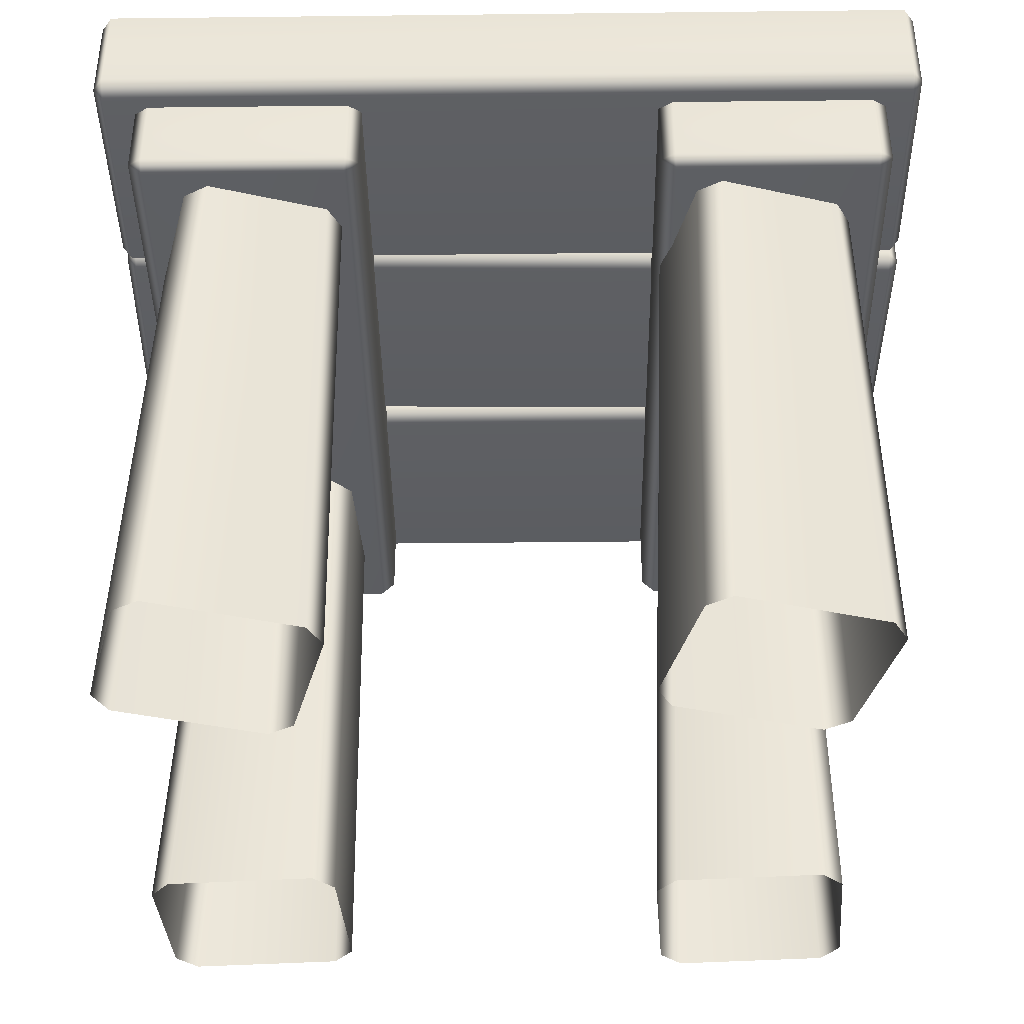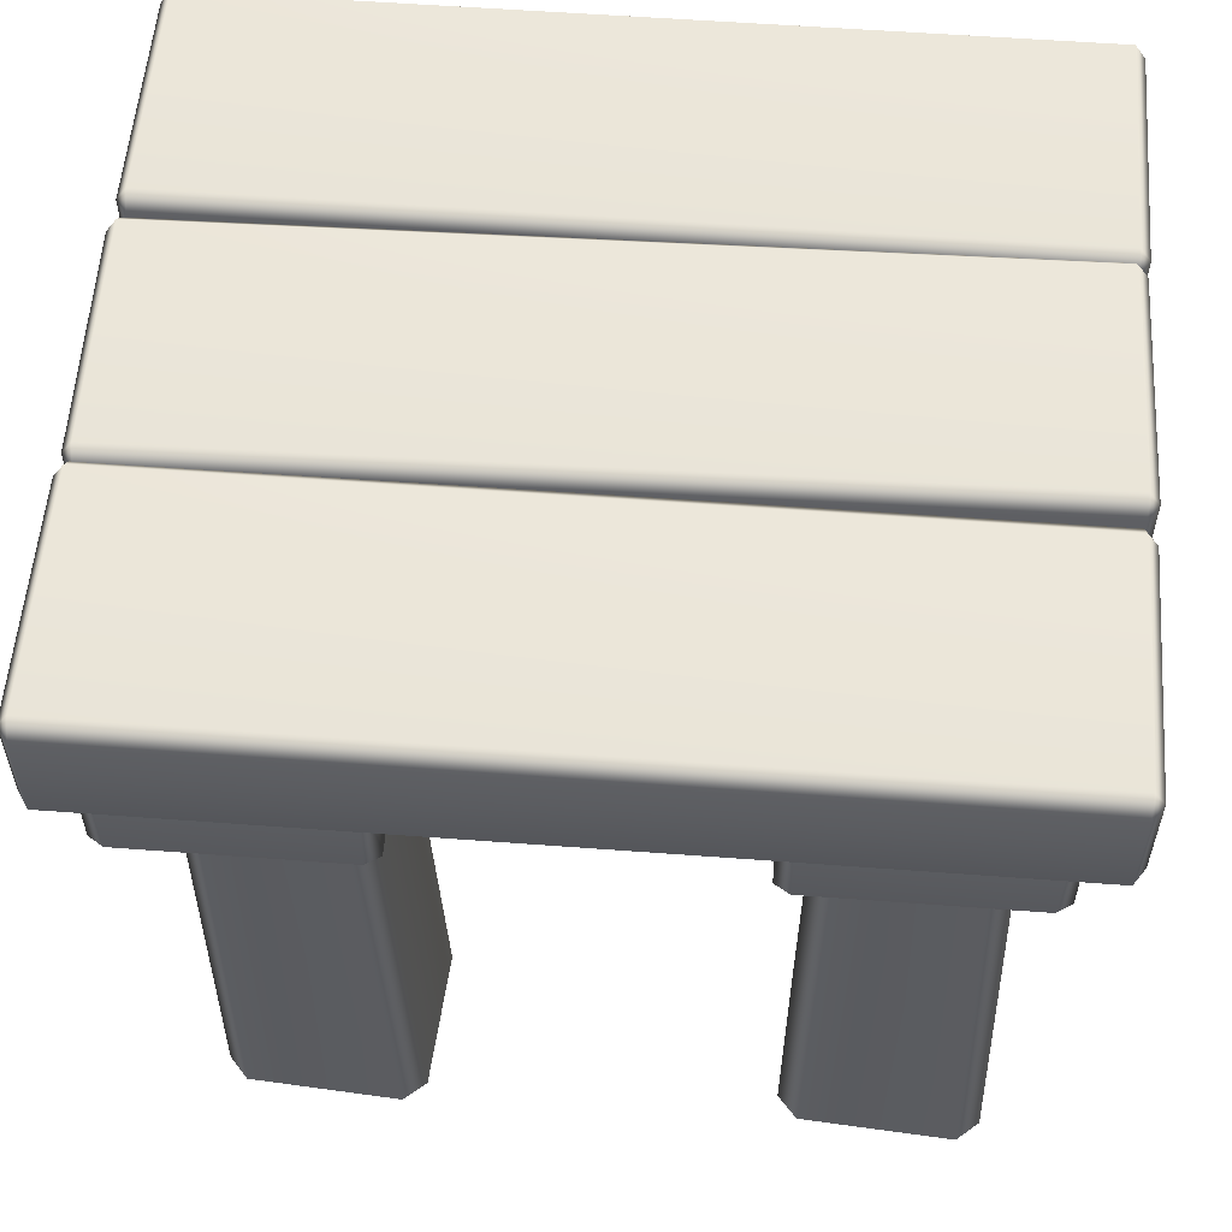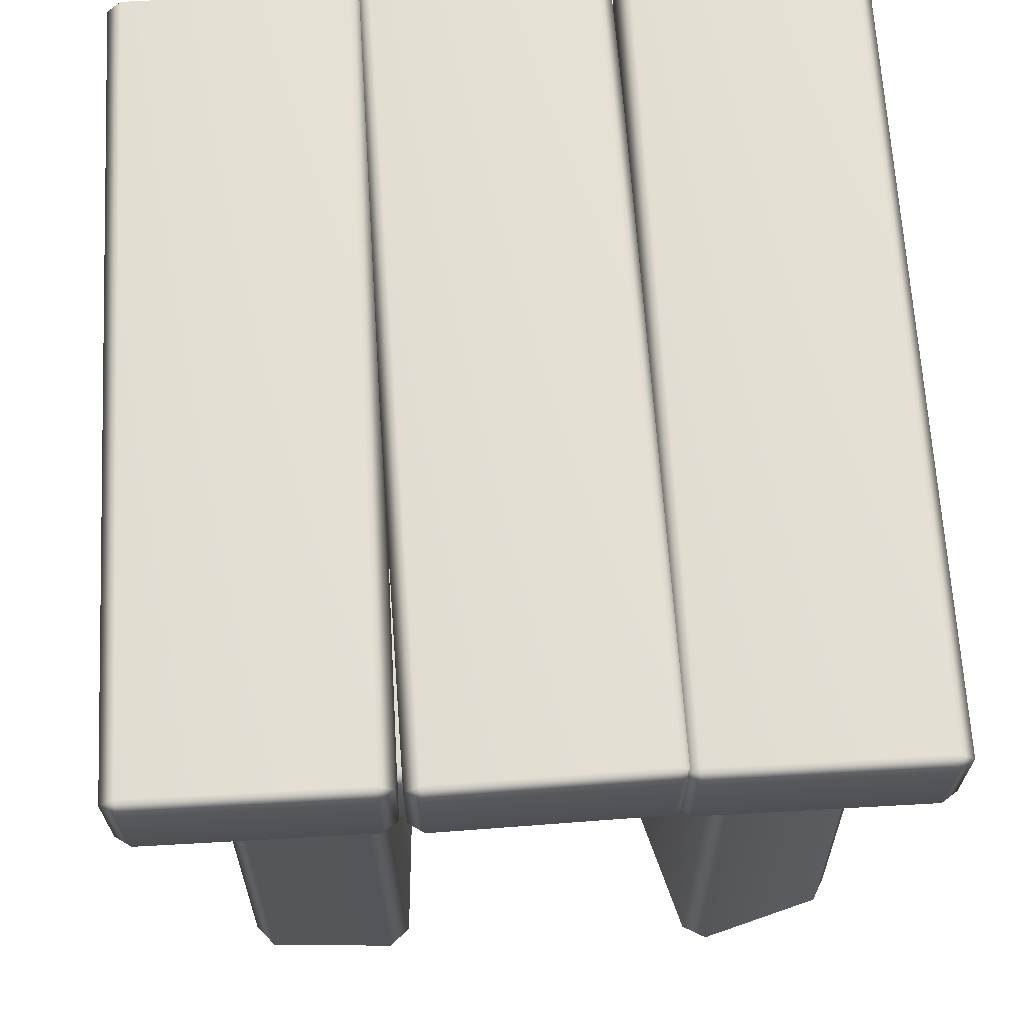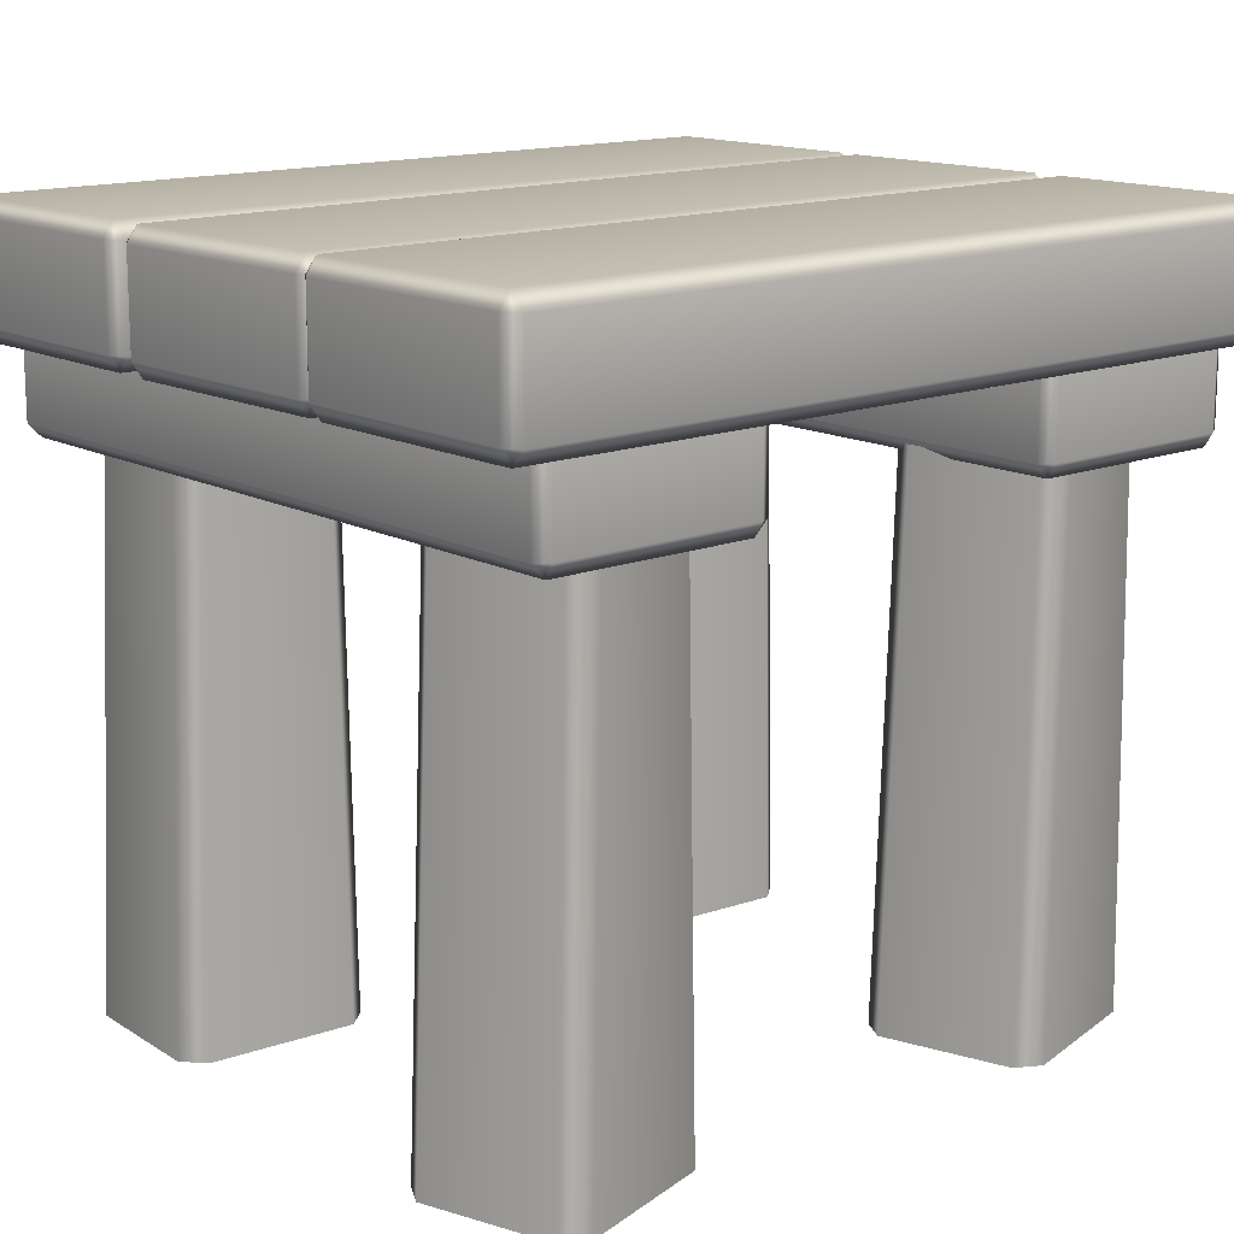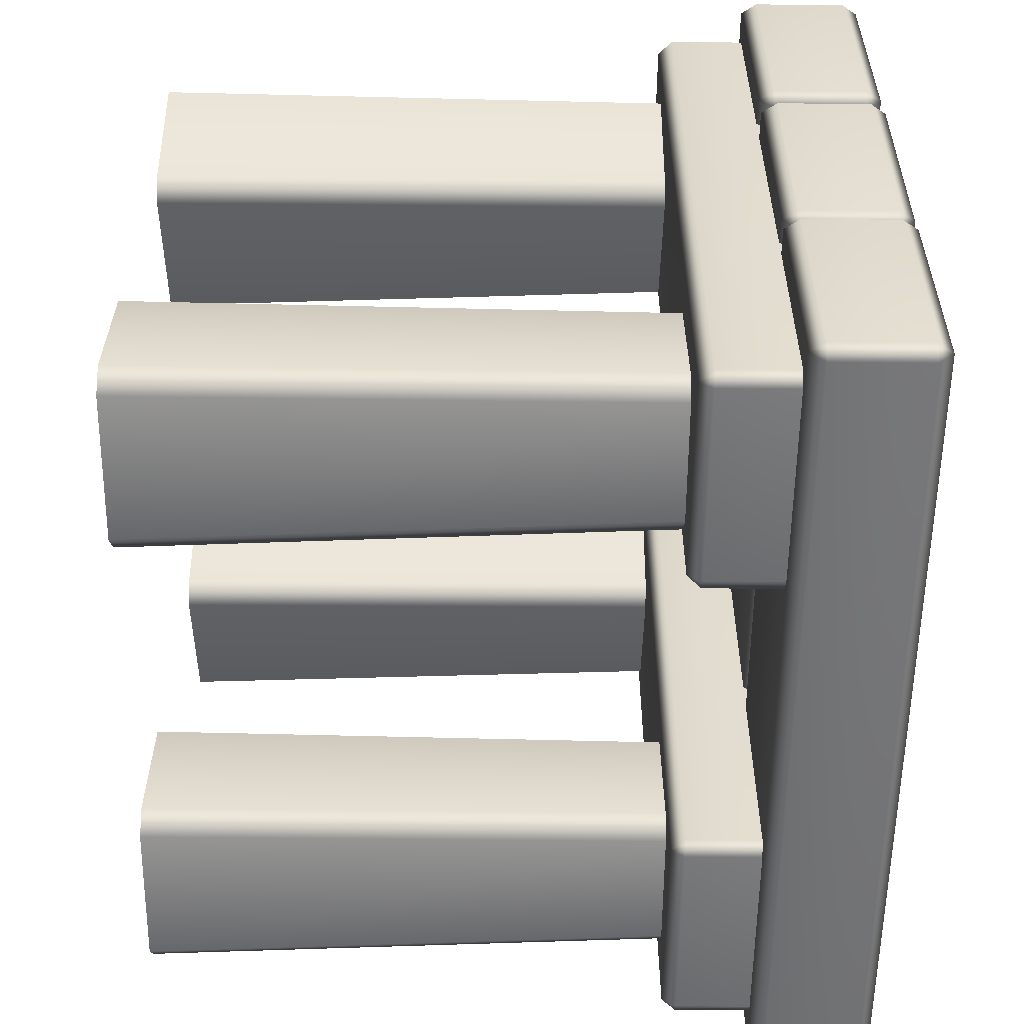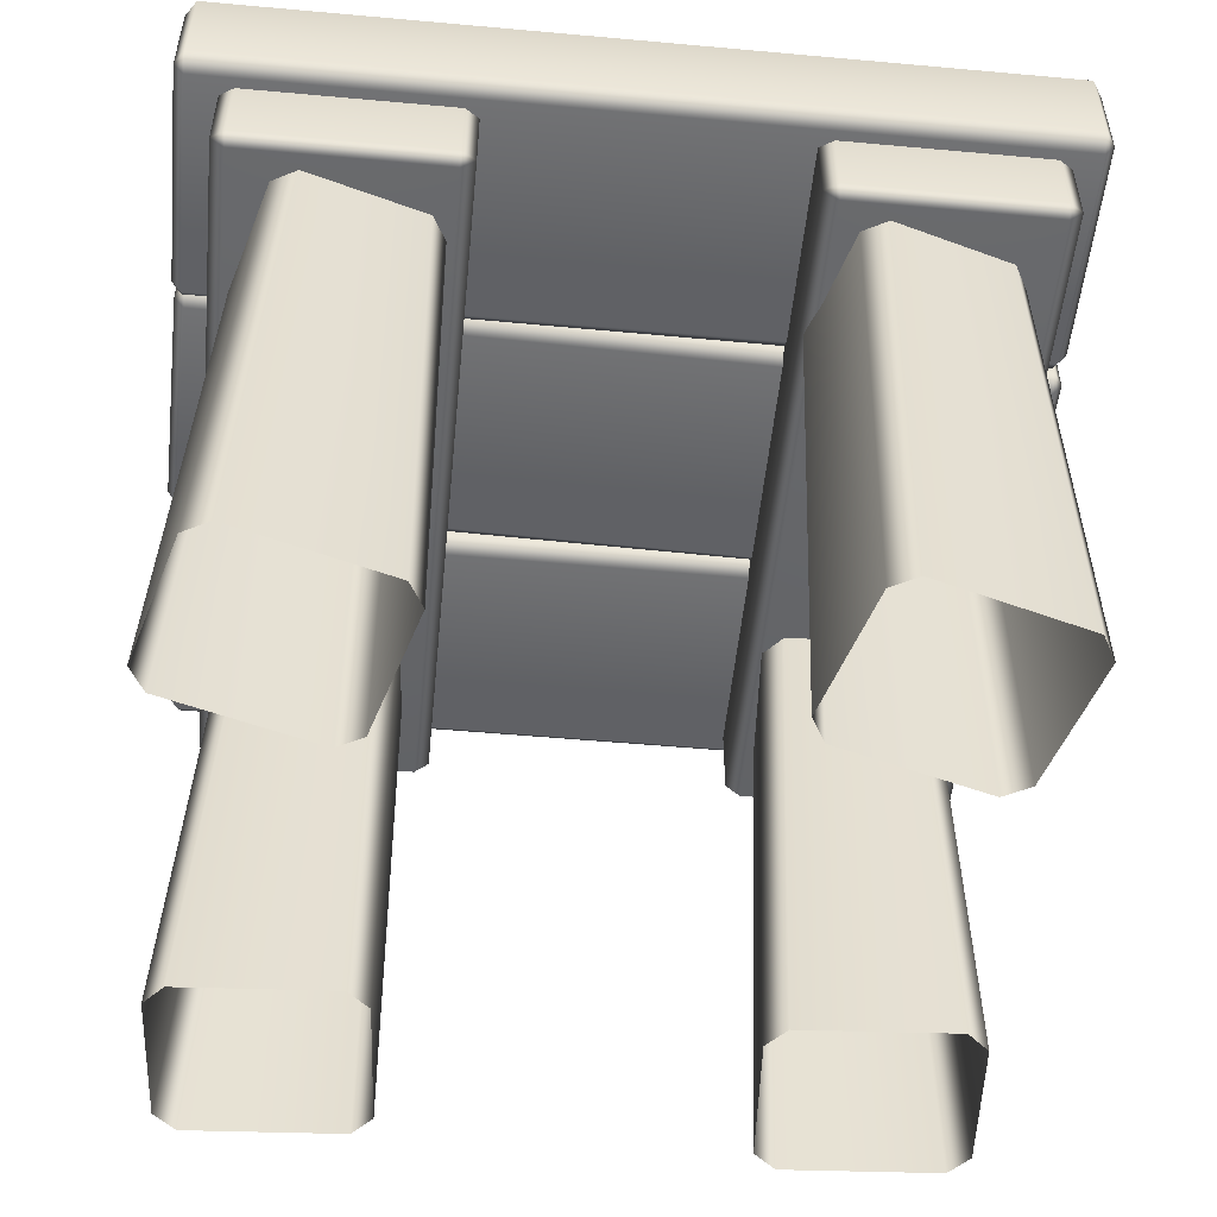
<metadata>
{"format":"obj","ext":"obj","renderer":"f3d","projection":"perspective","resolution":1024,"background":"white","views":[{"elev":-38.9,"azim":0.8,"up":"+Y"},{"elev":56.4,"azim":-175.5,"up":"+Y"},{"elev":66.5,"azim":-93.2,"up":"+Y"},{"elev":14.5,"azim":-40.8,"up":"+Y"},{"elev":-56.0,"azim":89.5,"up":"+Z"},{"elev":-51.9,"azim":-5.6,"up":"+Y"}]}
</metadata>
<code>
g default
v 9.837 1e-06 17.05
v 8.585 1e-06 16.36
v 9.508 26.72 15.8
v 10.76 26.72 16.49
v 17.63 1e-06 13.74
v 16.94 1e-06 14.99
v 16.59 26.72 14.8
v 17.28 26.72 13.55
v 8.512 26.72 8.713
v 7.822 26.72 9.965
v 6.741 1e-06 9.984
v 7.432 1e-06 8.732
v 15.59 26.72 7.717
v 14.34 26.72 7.027
v 14.54 1e-06 6.677
v 15.79 1e-06 7.368
v 8.2 1e-06 -6.876
v 7.257 1e-06 -7.951
v 8.315 26.72 -8.164
v 9.259 26.72 -7.09
v 16.65 1e-06 -7.335
v 15.58 1e-06 -6.392
v 15.31 26.72 -6.693
v 16.39 26.72 -7.635
v 9.788 26.72 -15.16
v 8.713 26.72 -14.22
v 7.691 1e-06 -14.57
v 8.766 1e-06 -15.51
v 16.79 26.72 -13.69
v 15.84 26.72 -14.77
v 16.14 1e-06 -15.03
v 17.09 1e-06 -13.96
v -20.5 30.77 18.22
v -20.5 31.55 19
v -21.03 31.55 18.22
v 21.03 31.55 18.22
v 20.5 31.55 19
v 20.5 30.77 18.22
v -21.03 36.22 18.22
v -20.5 36.22 19
v -20.5 36.99 18.22
v 20.5 36.99 18.22
v 20.5 36.22 19
v 21.03 36.22 18.22
v -21.03 36.22 7.008
v -20.5 36.99 7.008
v -20.5 36.22 6.23
v 20.5 36.22 6.23
v 20.5 36.99 7.008
v 21.03 36.22 7.008
v -21.03 31.55 7.008
v -20.5 31.55 6.23
v -20.5 30.77 7.008
v 20.5 30.77 7.008
v 20.5 31.55 6.23
v 21.03 31.55 7.008
v -20.38 30.77 6.127
v -20.37 31.55 6.905
v -20.91 31.55 6.138
v 21.14 31.55 5.294
v 20.62 31.55 6.082
v 20.61 30.77 5.304
v -20.91 36.22 6.138
v -20.37 36.22 6.905
v -20.38 36.99 6.127
v 20.61 36.99 5.304
v 20.62 36.22 6.082
v 21.14 36.22 5.294
v -21.14 36.22 -5.075
v -20.61 36.99 -5.086
v -20.62 36.22 -5.863
v 20.37 36.22 -6.686
v 20.38 36.99 -5.909
v 20.91 36.22 -5.919
v -21.14 31.55 -5.075
v -20.62 31.55 -5.863
v -20.61 30.77 -5.086
v 20.38 30.77 -5.909
v 20.37 31.55 -6.686
v 20.91 31.55 -5.919
v -20.5 30.77 -7.008
v -20.5 31.55 -6.23
v -21.03 31.55 -7.008
v 21.03 31.55 -7.008
v 20.5 31.55 -6.23
v 20.5 30.77 -7.008
v -21.03 36.22 -7.008
v -20.5 36.22 -6.23
v -20.5 36.99 -7.008
v 20.5 36.99 -7.008
v 20.5 36.22 -6.23
v 21.03 36.22 -7.008
v -21.03 36.22 -18.22
v -20.5 36.99 -18.22
v -20.5 36.22 -19
v 20.5 36.22 -19
v 20.5 36.99 -18.22
v 21.03 36.22 -18.22
v -21.03 31.55 -18.22
v -20.5 31.55 -19
v -20.5 30.77 -18.22
v 20.5 30.77 -18.22
v 20.5 31.55 -19
v 21.03 31.55 -18.22
v -17.55 1e-06 -6.876
v -18.49 1e-06 -7.951
v -17.43 26.72 -8.164
v -16.49 26.72 -7.09
v -9.096 1e-06 -7.335
v -10.17 1e-06 -6.392
v -10.43 26.72 -6.693
v -9.359 26.72 -7.635
v -15.96 26.72 -15.16
v -17.04 26.72 -14.22
v -18.06 1e-06 -14.57
v -16.98 1e-06 -15.51
v -8.962 26.72 -13.69
v -9.904 26.72 -14.77
v -9.604 1e-06 -15.03
v -8.662 1e-06 -13.96
v -18.25 26.3 -17.46
v -18.95 27.01 -17.46
v -18.25 27.01 -17.9
v -18.25 27.01 17.73
v -18.95 27.01 17.28
v -18.25 26.3 17.28
v -18.25 31.22 -17.9
v -18.95 31.22 -17.46
v -18.25 31.92 -17.46
v -18.25 31.92 17.28
v -18.95 31.22 17.28
v -18.25 31.22 17.73
v -8.119 31.22 -17.9
v -8.119 31.92 -17.46
v -7.417 31.22 -17.46
v -7.417 31.22 17.28
v -8.119 31.92 17.28
v -8.119 31.22 17.73
v -8.119 27.01 -17.9
v -7.417 27.01 -17.46
v -8.119 26.3 -17.46
v -8.119 26.3 17.28
v -7.417 27.01 17.28
v -8.119 27.01 17.73
v 8.381 26.3 -17.46
v 7.679 27.01 -17.46
v 8.381 27.01 -17.9
v 8.381 27.01 17.73
v 7.679 27.01 17.28
v 8.381 26.3 17.28
v 8.381 31.22 -17.9
v 7.679 31.22 -17.46
v 8.381 31.92 -17.46
v 8.381 31.92 17.28
v 7.679 31.22 17.28
v 8.381 31.22 17.73
v 18.51 31.22 -17.9
v 18.51 31.92 -17.46
v 19.21 31.22 -17.46
v 19.21 31.22 17.28
v 18.51 31.92 17.28
v 18.51 31.22 17.73
v 18.51 27.01 -17.9
v 19.21 27.01 -17.46
v 18.51 26.3 -17.46
v 18.51 26.3 17.28
v 19.21 27.01 17.28
v 18.51 27.01 17.73
v -15.91 1e-06 17.05
v -17.16 1e-06 16.36
v -16.24 26.72 15.8
v -14.99 26.72 16.49
v -8.118 1e-06 13.74
v -8.808 1e-06 14.99
v -9.158 26.72 14.8
v -8.468 26.72 13.55
v -17.24 26.72 8.714
v -17.93 26.72 9.965
v -19.01 1e-06 9.984
v -18.32 1e-06 8.732
v -10.15 26.72 7.717
v -11.41 26.72 7.027
v -11.21 1e-06 6.677
v -9.961 1e-06 7.368
g Chair
f 4 1 6 7
f 12 9 14 15
f 8 5 16 13
f 10 11 2 3
f 2 1 4 3
f 6 5 8 7
f 10 9 12 11
f 14 13 16 15
f 20 17 22 23
f 28 25 30 31
f 24 21 32 29
f 26 27 18 19
f 18 17 20 19
f 22 21 24 23
f 26 25 28 27
f 30 29 32 31
f 33 35 51 53
f 34 33 38 37
f 35 34 40 39
f 36 38 54 56
f 37 36 44 43
f 39 41 46 45
f 41 40 43 42
f 42 44 50 49
f 45 47 52 51
f 47 46 49 48
f 48 50 56 55
f 53 52 55 54
f 34 37 43 40
f 41 42 49 46
f 47 48 55 52
f 53 54 38 33
f 36 56 50 44
f 51 35 39 45
f 33 34 35
f 36 37 38
f 39 40 41
f 42 43 44
f 45 46 47
f 48 49 50
f 51 52 53
f 54 55 56
f 57 59 75 77
f 58 57 62 61
f 59 58 64 63
f 60 62 78 80
f 61 60 68 67
f 63 65 70 69
f 65 64 67 66
f 66 68 74 73
f 69 71 76 75
f 71 70 73 72
f 72 74 80 79
f 77 76 79 78
f 58 61 67 64
f 65 66 73 70
f 71 72 79 76
f 77 78 62 57
f 60 80 74 68
f 75 59 63 69
f 57 58 59
f 60 61 62
f 63 64 65
f 66 67 68
f 69 70 71
f 72 73 74
f 75 76 77
f 78 79 80
f 81 83 99 101
f 82 81 86 85
f 83 82 88 87
f 84 86 102 104
f 85 84 92 91
f 87 89 94 93
f 89 88 91 90
f 90 92 98 97
f 93 95 100 99
f 95 94 97 96
f 96 98 104 103
f 101 100 103 102
f 82 85 91 88
f 89 90 97 94
f 95 96 103 100
f 101 102 86 81
f 84 104 98 92
f 99 83 87 93
f 81 82 83
f 84 85 86
f 87 88 89
f 90 91 92
f 93 94 95
f 96 97 98
f 99 100 101
f 102 103 104
f 108 105 110 111
f 116 113 118 119
f 112 109 120 117
f 114 115 106 107
f 106 105 108 107
f 110 109 112 111
f 114 113 116 115
f 118 117 120 119
f 121 123 139 141
f 122 121 126 125
f 123 122 128 127
f 124 126 142 144
f 125 124 132 131
f 127 129 134 133
f 129 128 131 130
f 130 132 138 137
f 133 135 140 139
f 135 134 137 136
f 136 138 144 143
f 141 140 143 142
f 122 125 131 128
f 129 130 137 134
f 135 136 143 140
f 141 142 126 121
f 124 144 138 132
f 139 123 127 133
f 121 122 123
f 124 125 126
f 127 128 129
f 130 131 132
f 133 134 135
f 136 137 138
f 139 140 141
f 142 143 144
f 145 147 163 165
f 146 145 150 149
f 147 146 152 151
f 148 150 166 168
f 149 148 156 155
f 151 153 158 157
f 153 152 155 154
f 154 156 162 161
f 157 159 164 163
f 159 158 161 160
f 160 162 168 167
f 165 164 167 166
f 146 149 155 152
f 153 154 161 158
f 159 160 167 164
f 165 166 150 145
f 148 168 162 156
f 163 147 151 157
f 145 146 147
f 148 149 150
f 151 152 153
f 154 155 156
f 157 158 159
f 160 161 162
f 163 164 165
f 166 167 168
f 172 169 174 175
f 180 177 182 183
f 176 173 184 181
f 178 179 170 171
f 170 169 172 171
f 174 173 176 175
f 178 177 180 179
f 182 181 184 183

</code>
